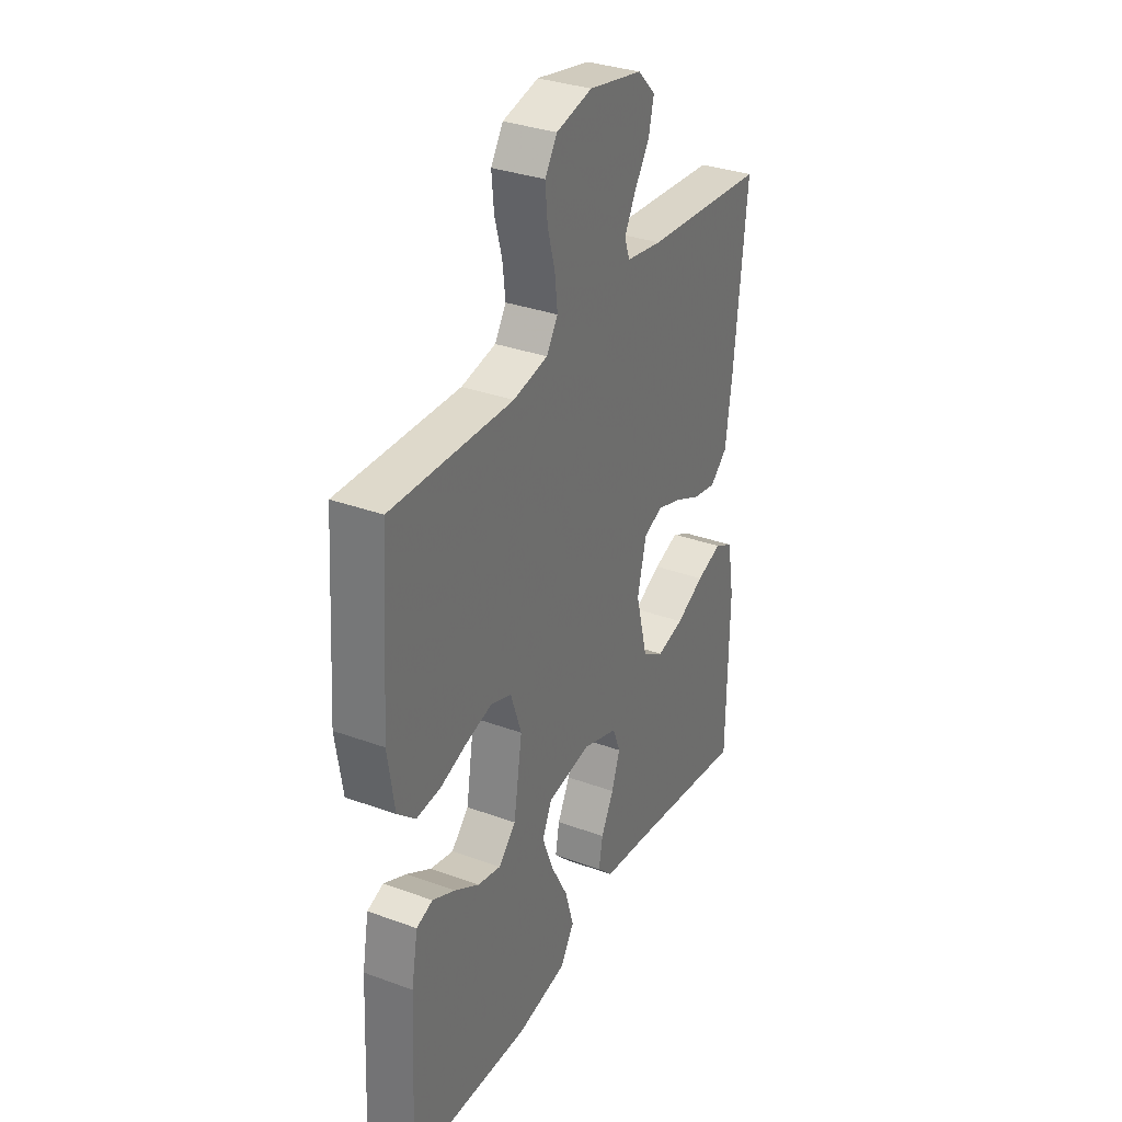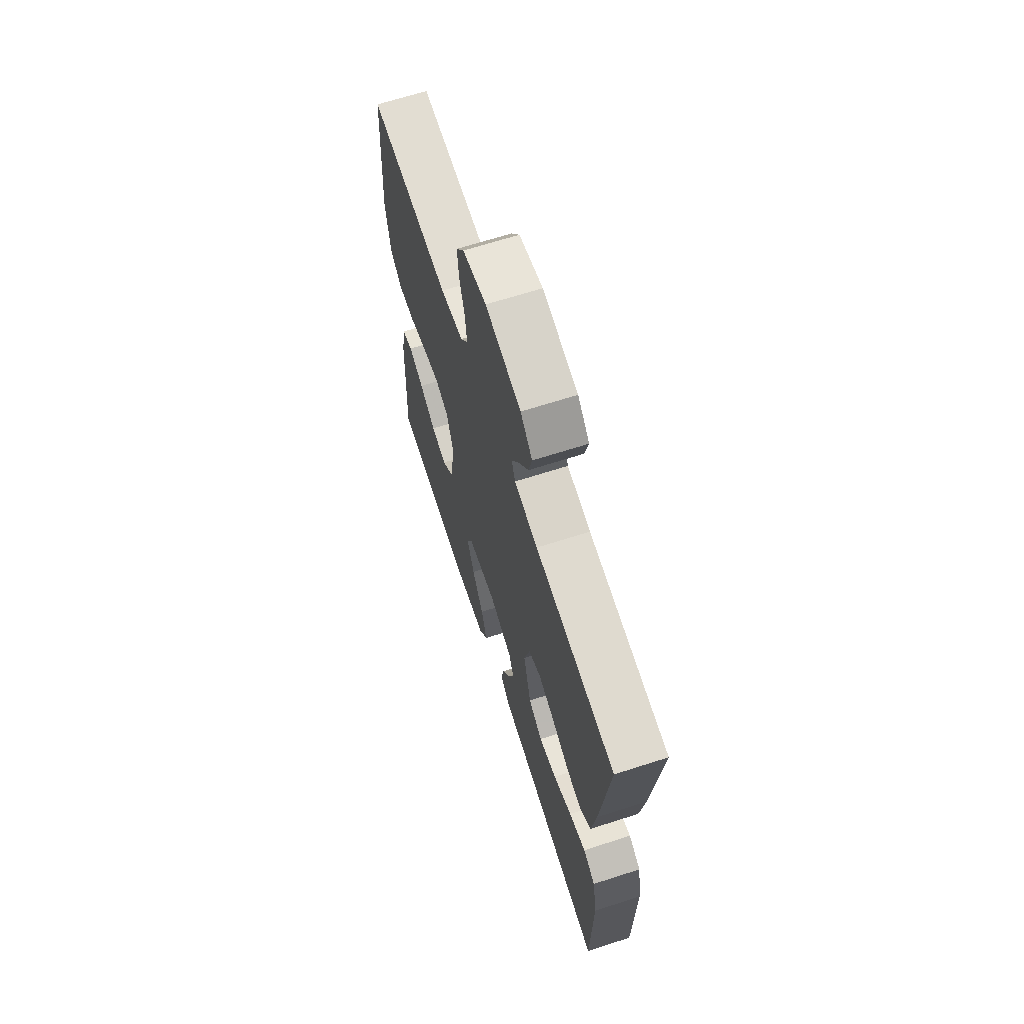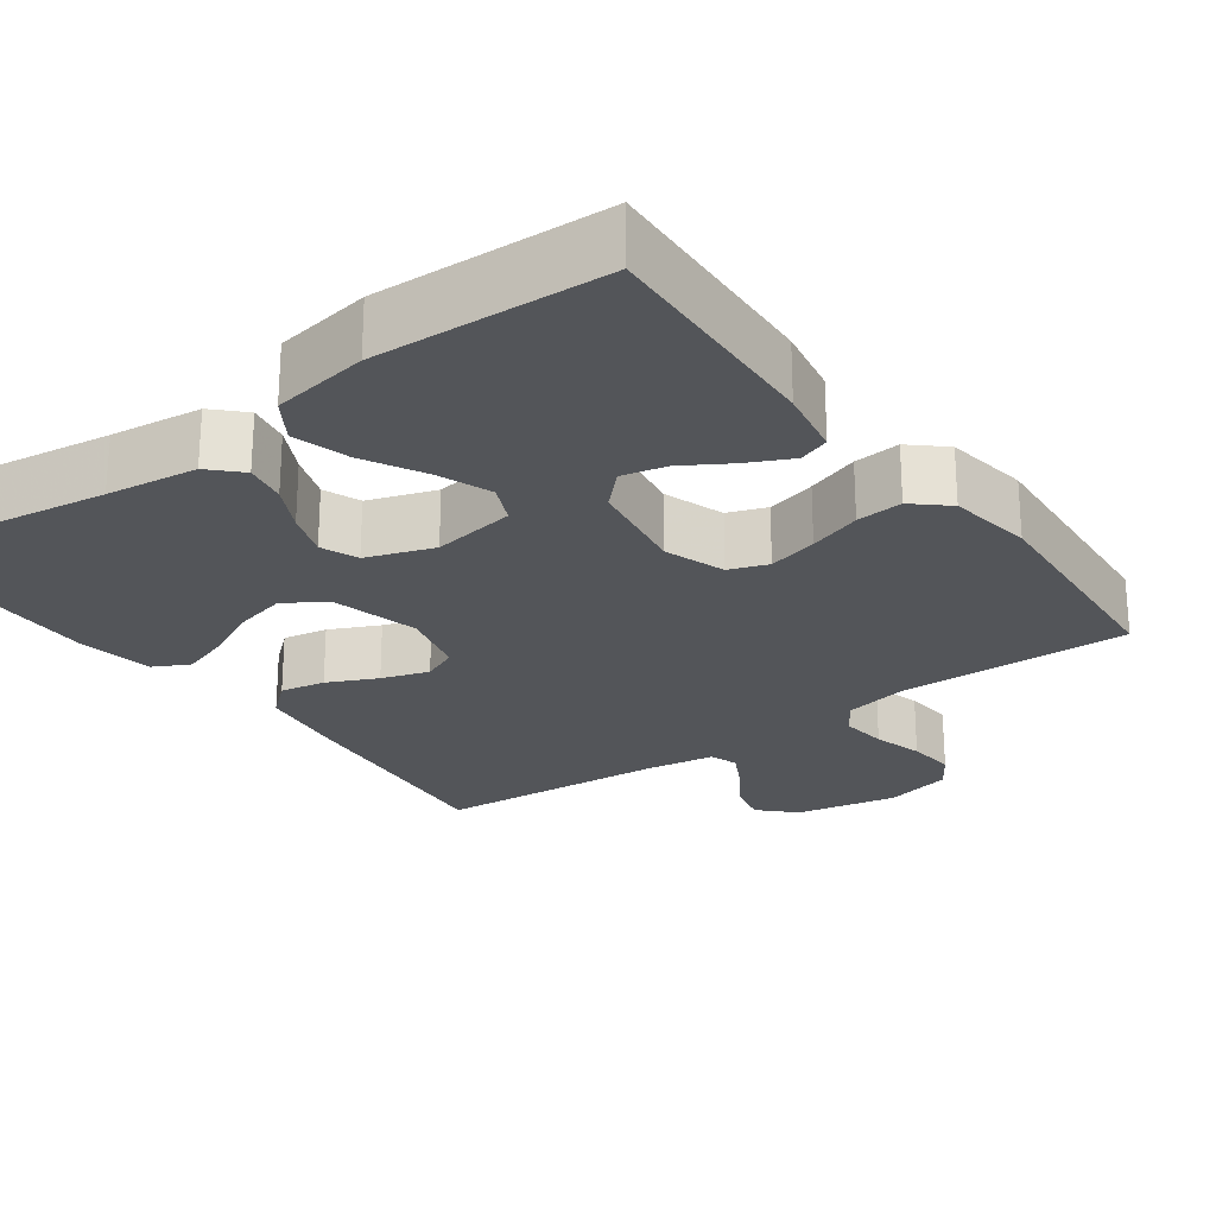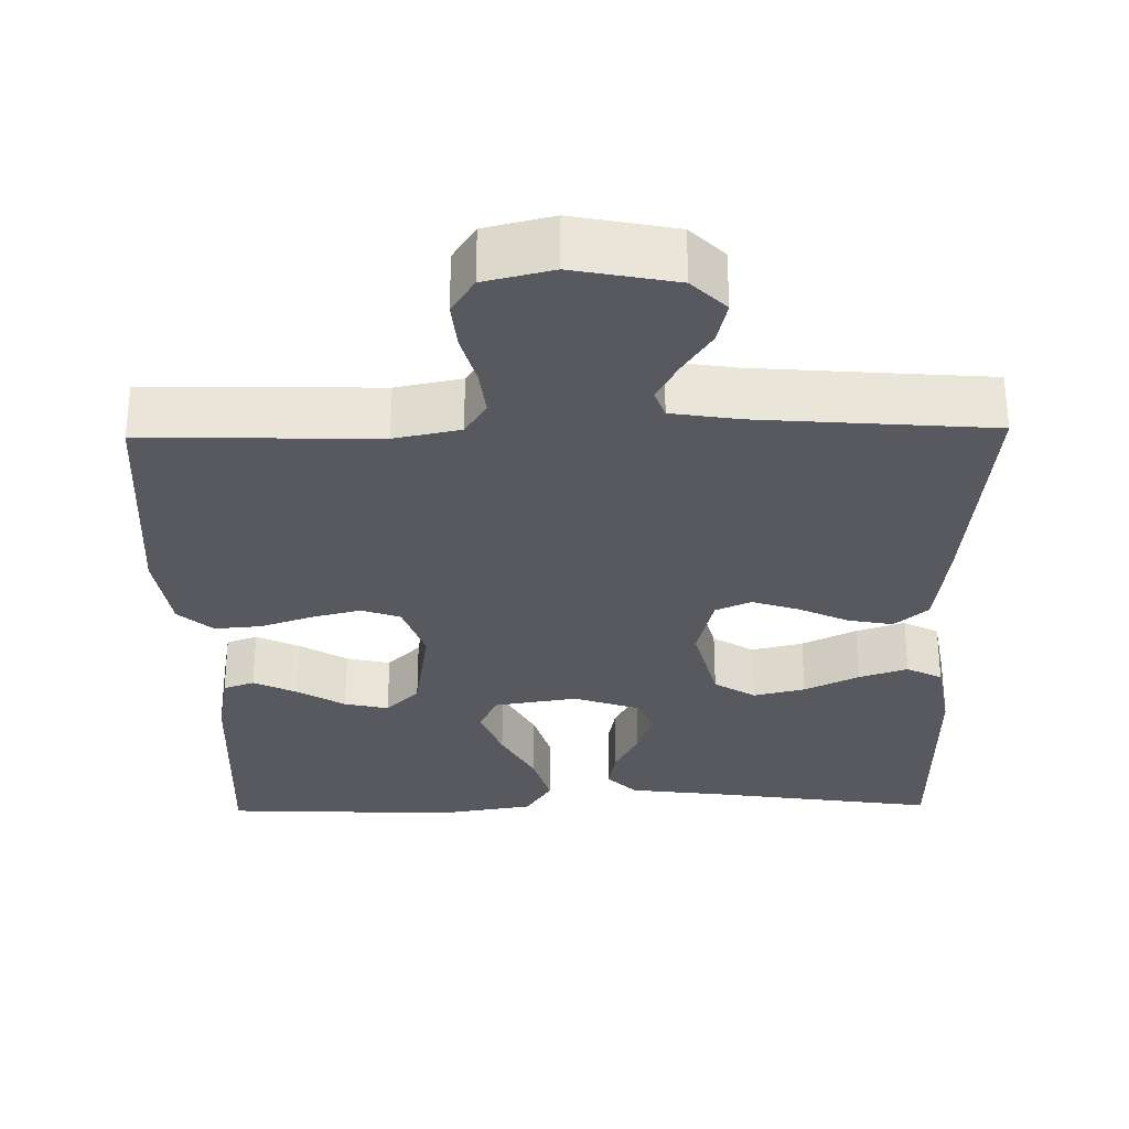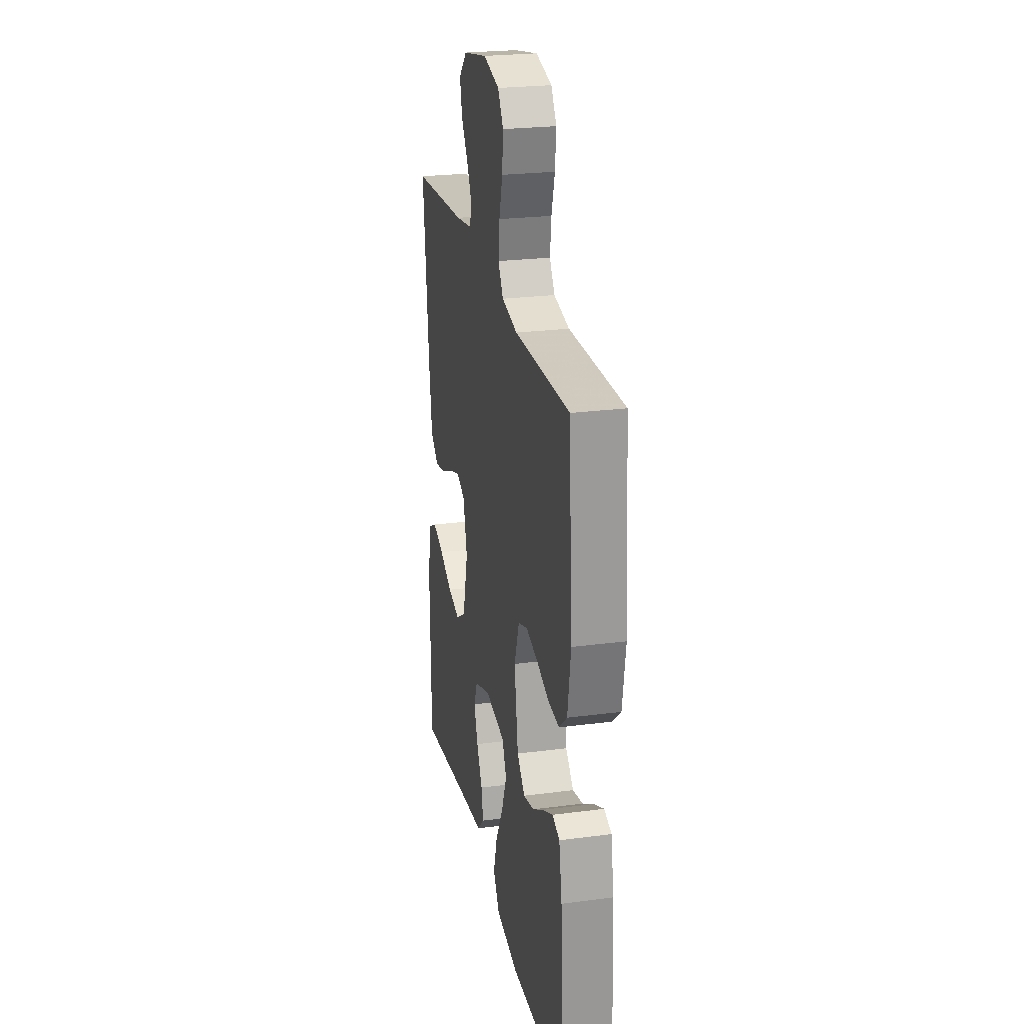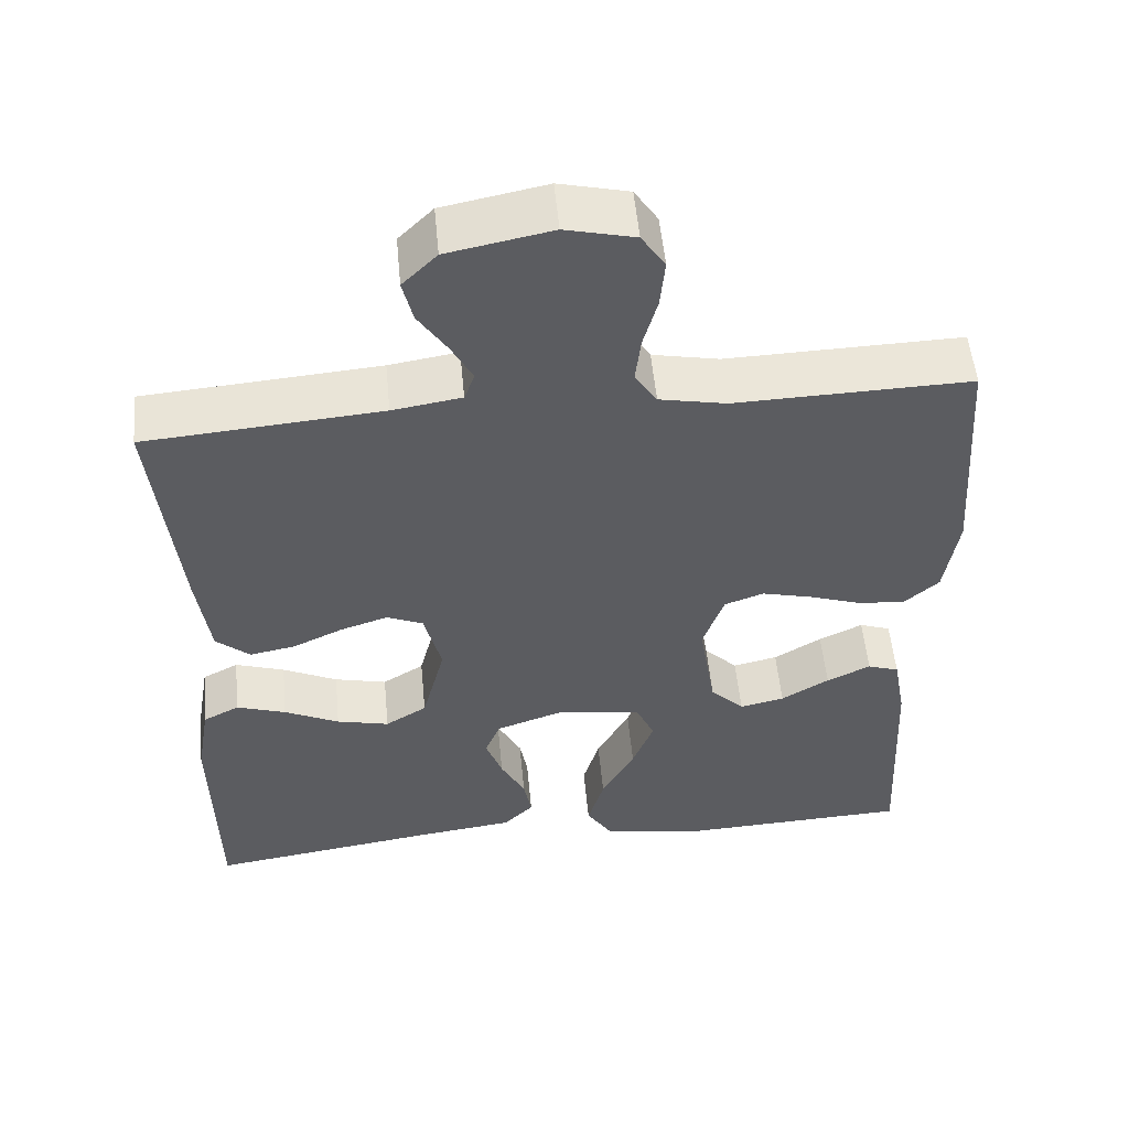
<metadata>
{"format":"obj","ext":"obj","renderer":"f3d","projection":"perspective","resolution":1024,"background":"white","views":[{"elev":32.9,"azim":-63.2,"up":"+Z"},{"elev":66.9,"azim":72.1,"up":"+Z"},{"elev":-24.4,"azim":-143.9,"up":"+Y"},{"elev":-30.4,"azim":1.1,"up":"+Y"},{"elev":24.8,"azim":-102.0,"up":"+Z"},{"elev":53.7,"azim":174.6,"up":"+Z"}]}
</metadata>
<code>
v 0.5 0.07 0.5
v 0.469 0.07 0.2
v 0.453 0.07 0.084
v 0.41 0.07 0.047
v 0.352 0.07 0.058
v 0.288 0.07 0.088
v 0.227 0.07 0.108
v 0.181 0.07 0.088
v 0.159 0.07 0
v 0.188 0.07 -0.114
v 0.241 0.07 -0.147
v 0.308 0.07 -0.131
v 0.378 0.07 -0.097
v 0.441 0.07 -0.076
v 0.487 0.07 -0.1
v 0.504 0.07 -0.2
v 0.5 0.07 -0.5
v 0.2 0.07 -0.456
v 0.082 0.07 -0.441
v 0.044 0.07 -0.403
v 0.054 0.07 -0.349
v 0.085 0.07 -0.289
v 0.106 0.07 -0.23
v 0.087 0.07 -0.182
v 0 0.07 -0.152
v -0.108 0.07 -0.169
v -0.131 0.07 -0.22
v -0.104 0.07 -0.29
v -0.062 0.07 -0.368
v -0.041 0.07 -0.44
v -0.075 0.07 -0.493
v -0.2 0.07 -0.513
v -0.5 0.07 -0.5
v -0.485 0.07 -0.2
v -0.469 0.07 -0.112
v -0.429 0.07 -0.098
v -0.373 0.07 -0.125
v -0.312 0.07 -0.162
v -0.255 0.07 -0.175
v -0.212 0.07 -0.132
v -0.191 0.07 0
v -0.218 0.07 0.078
v -0.268 0.07 0.096
v -0.332 0.07 0.08
v -0.4 0.07 0.057
v -0.46 0.07 0.052
v -0.504 0.07 0.091
v -0.521 0.07 0.2
v -0.5 0.07 0.5
v -0.2 0.07 0.492
v -0.115 0.07 0.509
v -0.087 0.07 0.552
v -0.094 0.07 0.612
v -0.112 0.07 0.677
v -0.118 0.07 0.739
v -0.088 0.07 0.785
v 0 0.07 0.806
v 0.132 0.07 0.78
v 0.176 0.07 0.736
v 0.163 0.07 0.681
v 0.126 0.07 0.625
v 0.099 0.07 0.574
v 0.112 0.07 0.538
v 0.2 0.07 0.524
v 0.5 0 0.5
v 0.469 0 0.2
v 0.453 0 0.084
v 0.41 0 0.047
v 0.352 0 0.058
v 0.288 0 0.088
v 0.227 0 0.108
v 0.181 0 0.088
v 0.159 0 0
v 0.188 0 -0.114
v 0.241 0 -0.147
v 0.308 0 -0.131
v 0.378 0 -0.097
v 0.441 0 -0.076
v 0.487 0 -0.1
v 0.504 0 -0.2
v 0.5 0 -0.5
v 0.2 0 -0.456
v 0.082 0 -0.441
v 0.044 0 -0.403
v 0.054 0 -0.349
v 0.085 0 -0.289
v 0.106 0 -0.23
v 0.087 0 -0.182
v 0 0 -0.152
v -0.108 0 -0.169
v -0.131 0 -0.22
v -0.104 0 -0.29
v -0.062 0 -0.368
v -0.041 0 -0.44
v -0.075 0 -0.493
v -0.2 0 -0.513
v -0.5 0 -0.5
v -0.485 0 -0.2
v -0.469 0 -0.112
v -0.429 0 -0.098
v -0.373 0 -0.125
v -0.312 0 -0.162
v -0.255 0 -0.175
v -0.212 0 -0.132
v -0.191 0 0
v -0.218 0 0.078
v -0.268 0 0.096
v -0.332 0 0.08
v -0.4 0 0.057
v -0.46 0 0.052
v -0.504 0 0.091
v -0.521 0 0.2
v -0.5 0 0.5
v -0.2 0 0.492
v -0.115 0 0.509
v -0.087 0 0.552
v -0.094 0 0.612
v -0.112 0 0.677
v -0.118 0 0.739
v -0.088 0 0.785
v 0 0 0.806
v 0.132 0 0.78
v 0.176 0 0.736
v 0.163 0 0.681
v 0.126 0 0.625
v 0.099 0 0.574
v 0.112 0 0.538
v 0.2 0 0.524
f 58 59 60 61
f 58 61 62
f 57 58 62
f 56 57 62 63
f 53 54 55 56
f 52 53 56 63
f 47 48 49 50
f 47 50 51
f 44 45 46 47
f 43 44 47 51
f 42 43 51 52
f 35 36 37 38
f 33 34 35 38
f 33 38 39
f 32 33 39 40
f 28 29 30 31
f 27 28 31 32
f 19 20 21 22
f 18 19 22 23
f 17 18 23 24
f 15 16 17 24
f 12 13 14 15
f 11 12 15
f 3 4 5 6
f 3 6 7
f 64 1 2 3
f 64 3 7
f 63 64 7 8
f 41 42 52 63
f 41 63 8 9
f 27 32 40 41
f 26 27 41
f 25 26 41 9
f 24 25 9 10
f 11 15 24
f 10 11 24
f 125 124 123 122
f 126 125 122
f 126 122 121
f 127 126 121 120
f 120 119 118 117
f 127 120 117 116
f 114 113 112 111
f 115 114 111
f 111 110 109 108
f 115 111 108 107
f 116 115 107 106
f 102 101 100 99
f 102 99 98 97
f 103 102 97
f 104 103 97 96
f 95 94 93 92
f 96 95 92 91
f 86 85 84 83
f 87 86 83 82
f 88 87 82 81
f 88 81 80 79
f 79 78 77 76
f 79 76 75
f 70 69 68 67
f 71 70 67
f 67 66 65 128
f 71 67 128
f 72 71 128 127
f 127 116 106 105
f 73 72 127 105
f 105 104 96 91
f 105 91 90
f 73 105 90 89
f 74 73 89 88
f 88 79 75
f 88 75 74
f 1 65 66 2
f 2 66 67 3
f 3 67 68 4
f 4 68 69 5
f 5 69 70 6
f 6 70 71 7
f 7 71 72 8
f 8 72 73 9
f 9 73 74 10
f 10 74 75 11
f 11 75 76 12
f 12 76 77 13
f 13 77 78 14
f 14 78 79 15
f 15 79 80 16
f 16 80 81 17
f 17 81 82 18
f 18 82 83 19
f 19 83 84 20
f 20 84 85 21
f 21 85 86 22
f 22 86 87 23
f 23 87 88 24
f 24 88 89 25
f 25 89 90 26
f 26 90 91 27
f 27 91 92 28
f 28 92 93 29
f 29 93 94 30
f 30 94 95 31
f 31 95 96 32
f 32 96 97 33
f 33 97 98 34
f 34 98 99 35
f 35 99 100 36
f 36 100 101 37
f 37 101 102 38
f 38 102 103 39
f 39 103 104 40
f 40 104 105 41
f 41 105 106 42
f 42 106 107 43
f 43 107 108 44
f 44 108 109 45
f 45 109 110 46
f 46 110 111 47
f 47 111 112 48
f 48 112 113 49
f 49 113 114 50
f 50 114 115 51
f 51 115 116 52
f 52 116 117 53
f 53 117 118 54
f 54 118 119 55
f 55 119 120 56
f 56 120 121 57
f 57 121 122 58
f 58 122 123 59
f 59 123 124 60
f 60 124 125 61
f 61 125 126 62
f 62 126 127 63
f 63 127 128 64
f 64 128 65 1

</code>
